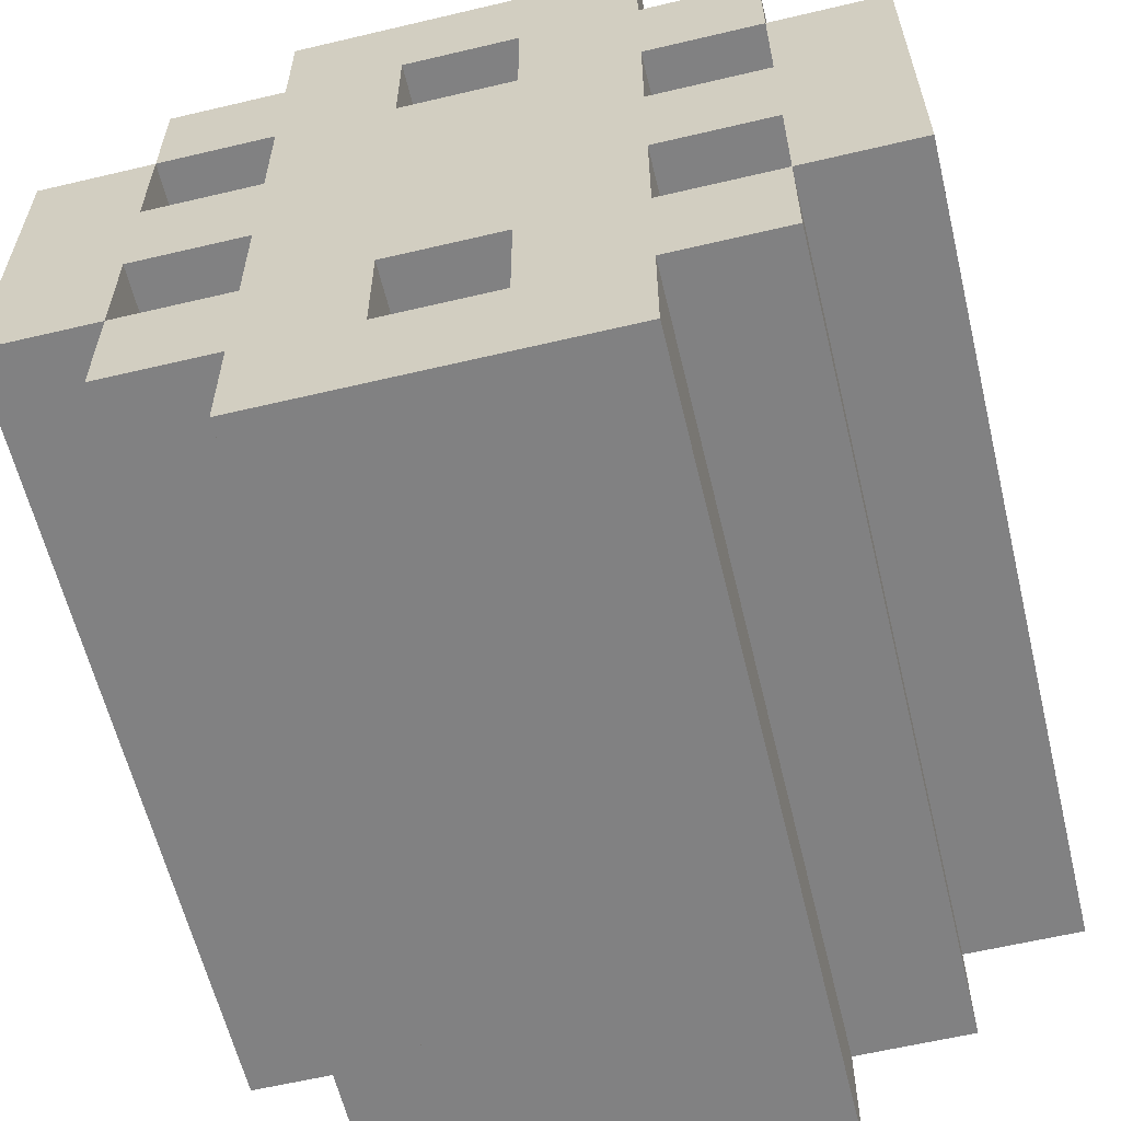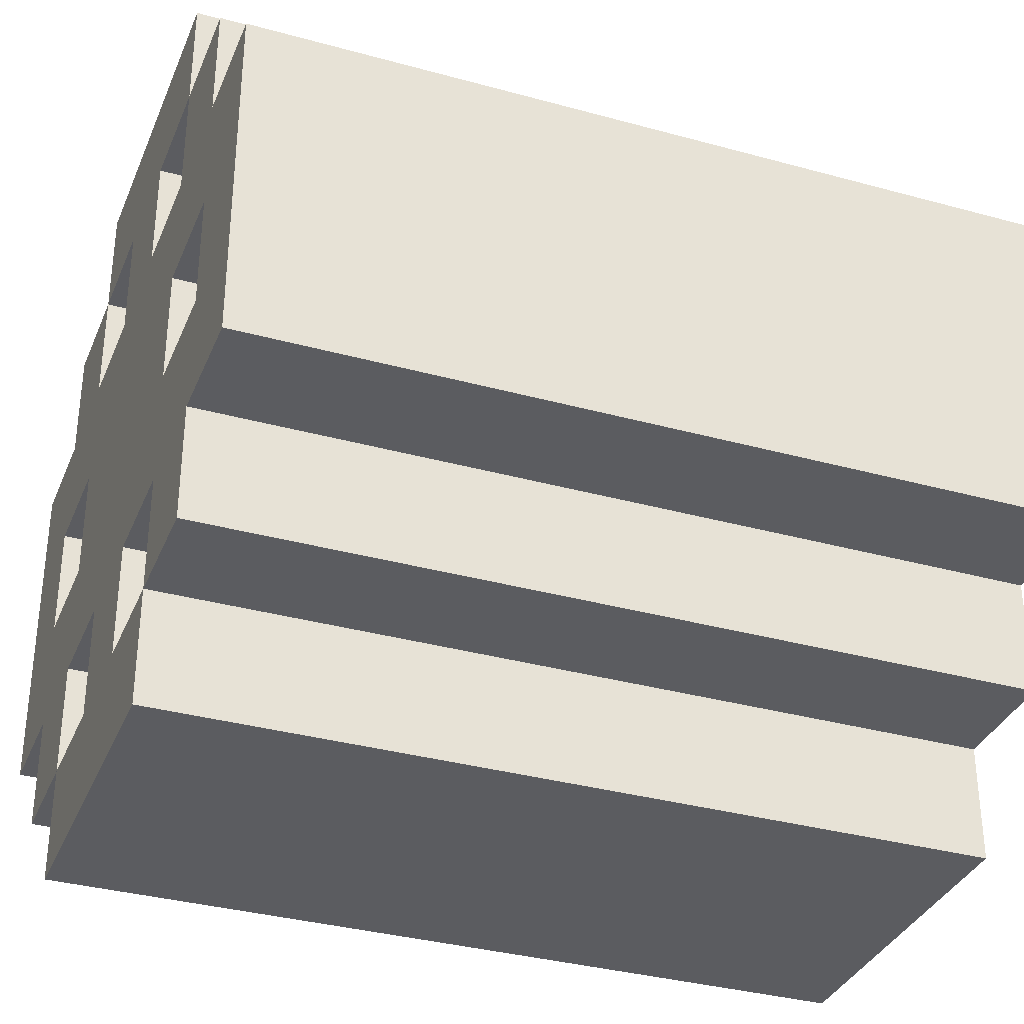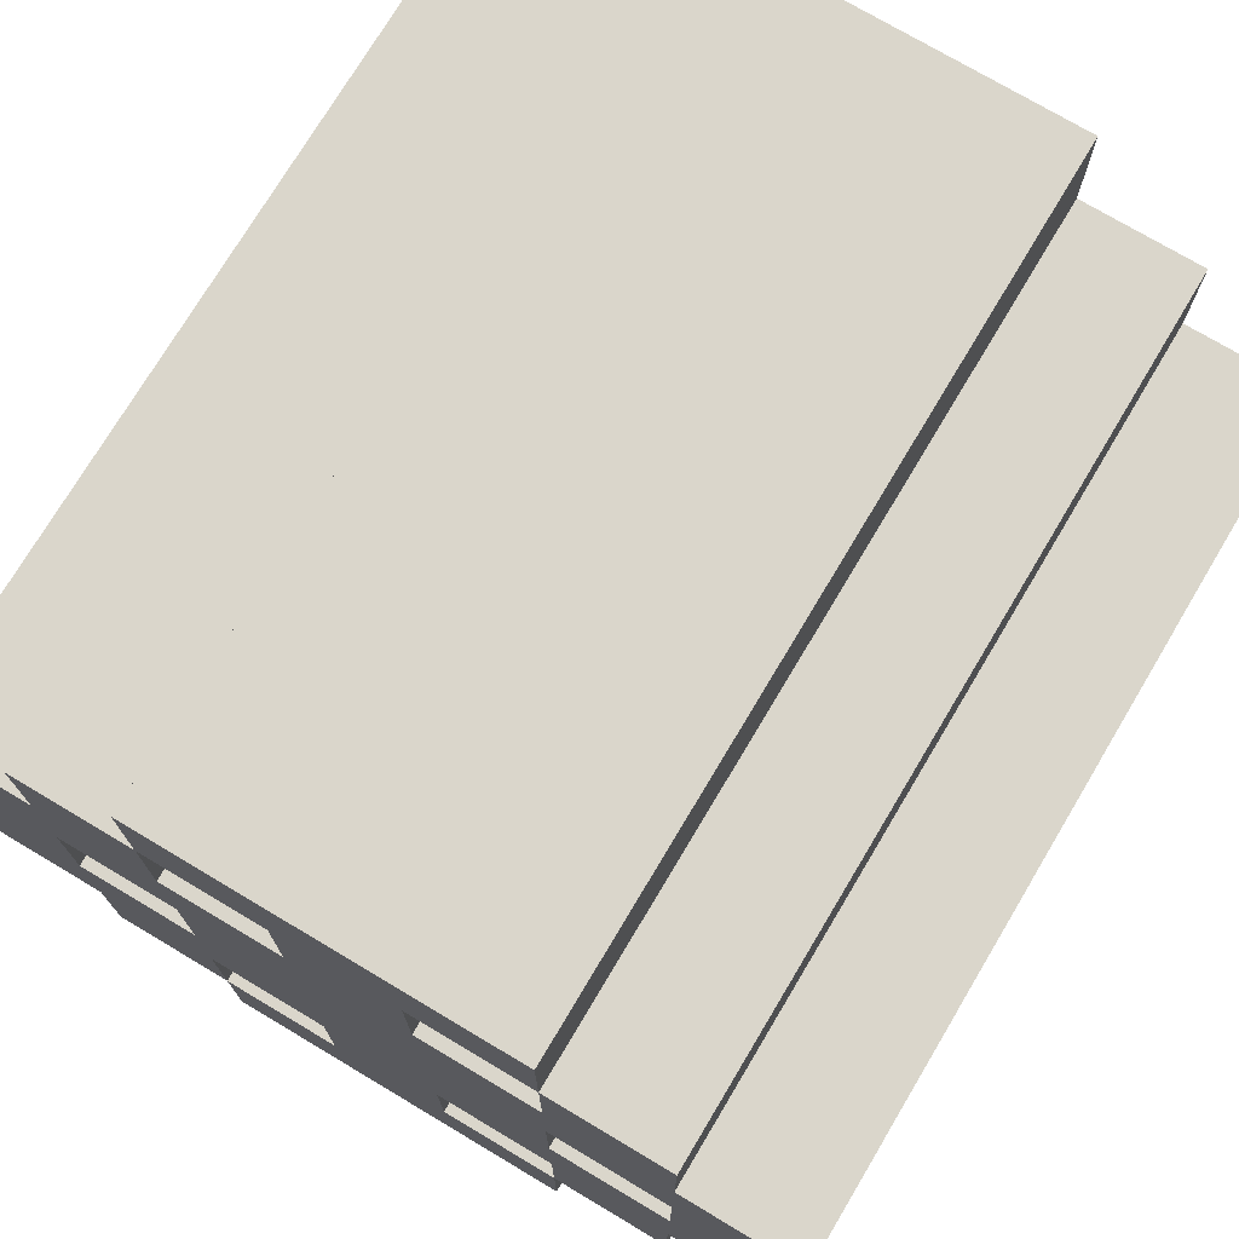
<metadata>
{"format":"obj","ext":"obj","renderer":"f3d","projection":"perspective","resolution":1024,"background":"white","views":[{"elev":-60.5,"azim":103.6,"up":"+Y"},{"elev":-34.5,"azim":-20.4,"up":"+Z"},{"elev":74.1,"azim":-59.2,"up":"+Z"}]}
</metadata>
<code>
o 29 cylinder
v -0.35 -0.35 0.15
v -0.35 -0.35 0.05
v -0.35 -0.35 -0.05
v -0.35 -0.35 -0.15
v -0.35 -0.25 0.25
v -0.35 -0.25 0.15
v -0.35 -0.25 0.05
v -0.35 -0.25 -0.05
v -0.35 -0.25 -0.15
v -0.35 -0.25 -0.25
v -0.35 -0.15 0.35
v -0.35 -0.15 0.25
v -0.35 -0.15 0.15
v -0.35 -0.15 0.05
v -0.35 -0.15 -0.05
v -0.35 -0.15 -0.15
v -0.35 -0.15 -0.25
v -0.35 -0.15 -0.35
v -0.35 -0.05 0.35
v -0.35 -0.05 0.25
v -0.35 -0.05 0.15
v -0.35 -0.05 0.05
v -0.35 -0.05 -0.05
v -0.35 -0.05 -0.15
v -0.35 -0.05 -0.25
v -0.35 -0.05 -0.35
v -0.35 0.05 0.35
v -0.35 0.05 0.25
v -0.35 0.05 0.15
v -0.35 0.05 0.05
v -0.35 0.05 -0.05
v -0.35 0.05 -0.15
v -0.35 0.05 -0.25
v -0.35 0.05 -0.35
v -0.35 0.15 0.35
v -0.35 0.15 0.25
v -0.35 0.15 0.15
v -0.35 0.15 0.05
v -0.35 0.15 -0.05
v -0.35 0.15 -0.15
v -0.35 0.15 -0.25
v -0.35 0.15 -0.35
v -0.35 0.25 0.25
v -0.35 0.25 0.15
v -0.35 0.25 0.05
v -0.35 0.25 -0.05
v -0.35 0.25 -0.15
v -0.35 0.25 -0.25
v -0.35 0.35 0.15
v -0.35 0.35 0.05
v -0.35 0.35 -0.05
v -0.35 0.35 -0.15
v -0.25 -0.25 0.05
v -0.25 -0.25 -0.05
v -0.25 -0.15 0.25
v -0.25 -0.15 0.15
v -0.25 -0.15 0.05
v -0.25 -0.15 -0.05
v -0.25 -0.15 -0.15
v -0.25 -0.15 -0.25
v -0.25 -0.05 0.25
v -0.25 -0.05 0.15
v -0.25 -0.05 -0.15
v -0.25 -0.05 -0.25
v -0.25 0.05 0.25
v -0.25 0.05 0.15
v -0.25 0.05 -0.15
v -0.25 0.05 -0.25
v -0.25 0.15 0.25
v -0.25 0.15 0.15
v -0.25 0.15 0.05
v -0.25 0.15 -0.05
v -0.25 0.15 -0.15
v -0.25 0.15 -0.25
v -0.25 0.25 0.05
v -0.25 0.25 -0.05
v 0.25 -0.25 0.05
v 0.25 -0.25 -0.05
v 0.25 -0.15 0.25
v 0.25 -0.15 0.15
v 0.25 -0.15 0.05
v 0.25 -0.15 -0.05
v 0.25 -0.15 -0.15
v 0.25 -0.15 -0.25
v 0.25 -0.05 0.25
v 0.25 -0.05 0.15
v 0.25 -0.05 -0.15
v 0.25 -0.05 -0.25
v 0.25 0.05 0.25
v 0.25 0.05 0.15
v 0.25 0.05 -0.15
v 0.25 0.05 -0.25
v 0.25 0.15 0.25
v 0.25 0.15 0.15
v 0.25 0.15 0.05
v 0.25 0.15 -0.05
v 0.25 0.15 -0.15
v 0.25 0.15 -0.25
v 0.25 0.25 0.05
v 0.25 0.25 -0.05
v 0.35 -0.35 0.15
v 0.35 -0.35 0.05
v 0.35 -0.35 -0.05
v 0.35 -0.35 -0.15
v 0.35 -0.25 0.25
v 0.35 -0.25 0.15
v 0.35 -0.25 0.05
v 0.35 -0.25 -0.05
v 0.35 -0.25 -0.15
v 0.35 -0.25 -0.25
v 0.35 -0.15 0.35
v 0.35 -0.15 0.25
v 0.35 -0.15 0.15
v 0.35 -0.15 0.05
v 0.35 -0.15 -0.05
v 0.35 -0.15 -0.15
v 0.35 -0.15 -0.25
v 0.35 -0.15 -0.35
v 0.35 -0.05 0.25
v 0.35 -0.05 0.15
v 0.35 -0.05 0.05
v 0.35 -0.05 -0.05
v 0.35 -0.05 -0.15
v 0.35 -0.05 -0.25
v 0.35 0.05 0.25
v 0.35 0.05 0.15
v 0.35 0.05 0.05
v 0.35 0.05 -0.05
v 0.35 0.05 -0.15
v 0.35 0.05 -0.25
v 0.35 0.15 0.35
v 0.35 0.15 0.25
v 0.35 0.15 0.15
v 0.35 0.15 0.05
v 0.35 0.15 -0.05
v 0.35 0.15 -0.15
v 0.35 0.15 -0.25
v 0.35 0.15 -0.35
v 0.35 0.25 0.25
v 0.35 0.25 0.15
v 0.35 0.25 0.05
v 0.35 0.25 -0.05
v 0.35 0.25 -0.15
v 0.35 0.25 -0.25
v 0.35 0.35 0.15
v 0.35 0.35 0.05
v 0.35 0.35 -0.05
v 0.35 0.35 -0.15
v -0.35 -0.15 0.35
v -0.35 -0.05 0.35
v -0.35 0.05 0.35
v -0.35 0.15 0.35
v -0.25 -0.05 0.35
v -0.25 0.05 0.35
v 0.35 -0.15 0.35
v 0.35 0.15 0.35
v -0.35 -0.25 0.25
v -0.35 -0.15 0.25
v -0.35 0.15 0.25
v -0.35 0.25 0.25
v -0.05 -0.25 0.25
v -0.05 -0.15 0.25
v -0.05 0.15 0.25
v -0.05 0.25 0.25
v 0.35 -0.25 0.25
v 0.35 -0.15 0.25
v 0.35 0.15 0.25
v 0.35 0.25 0.25
v -0.35 -0.35 0.15
v -0.35 -0.25 0.15
v -0.35 -0.15 0.15
v -0.35 -0.05 0.15
v -0.35 0.05 0.15
v -0.35 0.15 0.15
v -0.35 0.25 0.15
v -0.35 0.35 0.15
v -0.25 -0.35 0.15
v -0.25 -0.25 0.15
v -0.25 -0.15 0.15
v -0.25 -0.05 0.15
v -0.25 0.05 0.15
v -0.25 0.15 0.15
v -0.25 0.25 0.15
v -0.25 0.35 0.15
v -0.05 -0.25 0.15
v -0.05 0.25 0.15
v 0.25 -0.15 0.15
v 0.25 -0.05 0.15
v 0.25 0.05 0.15
v 0.25 0.15 0.15
v 0.35 -0.35 0.15
v 0.35 -0.25 0.15
v 0.35 -0.15 0.15
v 0.35 -0.05 0.15
v 0.35 0.05 0.15
v 0.35 0.15 0.15
v 0.35 0.25 0.15
v 0.35 0.35 0.15
v -0.35 -0.25 -0.05
v -0.35 -0.15 -0.05
v -0.35 0.15 -0.05
v -0.35 0.25 -0.05
v -0.25 -0.25 -0.05
v -0.25 -0.15 -0.05
v -0.25 0.15 -0.05
v -0.25 0.25 -0.05
v 0.25 -0.25 -0.05
v 0.25 -0.15 -0.05
v 0.25 0.15 -0.05
v 0.25 0.25 -0.05
v 0.35 -0.25 -0.05
v 0.35 -0.15 -0.05
v 0.35 0.15 -0.05
v 0.35 0.25 -0.05
v -0.35 -0.15 -0.25
v -0.35 -0.05 -0.25
v -0.35 0.05 -0.25
v -0.35 0.15 -0.25
v -0.25 -0.15 -0.25
v -0.25 -0.05 -0.25
v -0.25 0.05 -0.25
v -0.25 0.15 -0.25
v 0.25 -0.15 -0.25
v 0.25 -0.05 -0.25
v 0.25 0.05 -0.25
v 0.25 0.15 -0.25
v 0.35 -0.15 -0.25
v 0.35 -0.05 -0.25
v 0.35 0.05 -0.25
v 0.35 0.15 -0.25
v -0.35 -0.15 0.25
v -0.35 -0.05 0.25
v -0.35 0.05 0.25
v -0.35 0.15 0.25
v -0.25 -0.15 0.25
v -0.25 -0.05 0.25
v -0.25 0.05 0.25
v -0.25 0.15 0.25
v 0.25 -0.15 0.25
v 0.25 -0.05 0.25
v 0.25 0.05 0.25
v 0.25 0.15 0.25
v 0.35 -0.15 0.25
v 0.35 -0.05 0.25
v 0.35 0.05 0.25
v 0.35 0.15 0.25
v -0.35 -0.25 0.05
v -0.35 -0.15 0.05
v -0.35 0.15 0.05
v -0.35 0.25 0.05
v -0.25 -0.25 0.05
v -0.25 -0.15 0.05
v -0.25 0.15 0.05
v -0.25 0.25 0.05
v 0.25 -0.25 0.05
v 0.25 -0.15 0.05
v 0.25 0.15 0.05
v 0.25 0.25 0.05
v 0.35 -0.25 0.05
v 0.35 -0.15 0.05
v 0.35 0.15 0.05
v 0.35 0.25 0.05
v -0.35 -0.35 -0.15
v -0.35 -0.25 -0.15
v -0.35 -0.15 -0.15
v -0.35 -0.05 -0.15
v -0.35 0.05 -0.15
v -0.35 0.15 -0.15
v -0.35 0.25 -0.15
v -0.35 0.35 -0.15
v -0.25 -0.35 -0.15
v -0.25 -0.25 -0.15
v -0.25 -0.15 -0.15
v -0.25 -0.05 -0.15
v -0.25 0.05 -0.15
v -0.25 0.15 -0.15
v -0.25 0.25 -0.15
v -0.25 0.35 -0.15
v -0.05 -0.25 -0.15
v -0.05 0.25 -0.15
v 0.25 -0.15 -0.15
v 0.25 -0.05 -0.15
v 0.25 0.05 -0.15
v 0.25 0.15 -0.15
v 0.35 -0.35 -0.15
v 0.35 -0.25 -0.15
v 0.35 -0.15 -0.15
v 0.35 -0.05 -0.15
v 0.35 0.05 -0.15
v 0.35 0.15 -0.15
v 0.35 0.25 -0.15
v 0.35 0.35 -0.15
v -0.35 -0.25 -0.25
v -0.35 -0.15 -0.25
v -0.35 0.15 -0.25
v -0.35 0.25 -0.25
v -0.05 -0.25 -0.25
v -0.05 -0.15 -0.25
v -0.05 0.15 -0.25
v -0.05 0.25 -0.25
v 0.35 -0.25 -0.25
v 0.35 -0.15 -0.25
v 0.35 0.15 -0.25
v 0.35 0.25 -0.25
v -0.35 -0.15 -0.35
v -0.35 -0.05 -0.35
v -0.35 0.05 -0.35
v -0.35 0.15 -0.35
v -0.25 -0.05 -0.35
v -0.25 0.05 -0.35
v 0.35 -0.15 -0.35
v 0.35 0.15 -0.35
v -0.35 -0.35 0.15
v -0.25 -0.35 0.15
v 0.35 -0.35 0.15
v -0.35 -0.35 0.05
v -0.25 -0.35 0.05
v -0.05 -0.35 0.05
v 0.35 -0.35 0.05
v -0.35 -0.35 -0.05
v -0.25 -0.35 -0.05
v -0.05 -0.35 -0.05
v 0.35 -0.35 -0.05
v -0.35 -0.35 -0.15
v -0.25 -0.35 -0.15
v 0.35 -0.35 -0.15
v -0.35 -0.25 0.25
v -0.05 -0.25 0.25
v 0.35 -0.25 0.25
v -0.35 -0.25 0.15
v -0.25 -0.25 0.15
v -0.05 -0.25 0.15
v 0.35 -0.25 0.15
v -0.35 -0.25 -0.15
v -0.25 -0.25 -0.15
v -0.05 -0.25 -0.15
v 0.35 -0.25 -0.15
v -0.35 -0.25 -0.25
v -0.05 -0.25 -0.25
v 0.35 -0.25 -0.25
v -0.35 -0.15 0.35
v 0.35 -0.15 0.35
v -0.35 -0.15 0.25
v -0.05 -0.15 0.25
v 0.35 -0.15 0.25
v -0.35 -0.15 0.05
v -0.25 -0.15 0.05
v 0.25 -0.15 0.05
v 0.35 -0.15 0.05
v -0.35 -0.15 -0.05
v -0.25 -0.15 -0.05
v 0.25 -0.15 -0.05
v 0.35 -0.15 -0.05
v -0.35 -0.15 -0.25
v -0.05 -0.15 -0.25
v 0.35 -0.15 -0.25
v -0.35 -0.15 -0.35
v 0.35 -0.15 -0.35
v -0.35 -0.05 0.25
v -0.25 -0.05 0.25
v 0.25 -0.05 0.25
v 0.35 -0.05 0.25
v -0.35 -0.05 0.15
v -0.25 -0.05 0.15
v 0.25 -0.05 0.15
v 0.35 -0.05 0.15
v -0.35 -0.05 -0.15
v -0.25 -0.05 -0.15
v 0.25 -0.05 -0.15
v 0.35 -0.05 -0.15
v -0.35 -0.05 -0.25
v -0.25 -0.05 -0.25
v 0.25 -0.05 -0.25
v 0.35 -0.05 -0.25
v -0.35 0.15 0.25
v -0.25 0.15 0.25
v 0.25 0.15 0.25
v 0.35 0.15 0.25
v -0.35 0.15 0.15
v -0.25 0.15 0.15
v 0.25 0.15 0.15
v 0.35 0.15 0.15
v -0.35 0.15 -0.15
v -0.25 0.15 -0.15
v 0.25 0.15 -0.15
v 0.35 0.15 -0.15
v -0.35 0.15 -0.25
v -0.25 0.15 -0.25
v 0.25 0.15 -0.25
v 0.35 0.15 -0.25
v -0.35 0.25 0.05
v -0.25 0.25 0.05
v 0.25 0.25 0.05
v 0.35 0.25 0.05
v -0.35 0.25 -0.05
v -0.25 0.25 -0.05
v 0.25 0.25 -0.05
v 0.35 0.25 -0.05
v -0.35 -0.25 0.05
v -0.25 -0.25 0.05
v 0.25 -0.25 0.05
v 0.35 -0.25 0.05
v -0.35 -0.25 -0.05
v -0.25 -0.25 -0.05
v 0.25 -0.25 -0.05
v 0.35 -0.25 -0.05
v -0.35 -0.15 0.25
v -0.25 -0.15 0.25
v 0.25 -0.15 0.25
v 0.35 -0.15 0.25
v -0.35 -0.15 0.15
v -0.25 -0.15 0.15
v 0.25 -0.15 0.15
v 0.35 -0.15 0.15
v -0.35 -0.15 -0.15
v -0.25 -0.15 -0.15
v 0.25 -0.15 -0.15
v 0.35 -0.15 -0.15
v -0.35 -0.15 -0.25
v -0.25 -0.15 -0.25
v 0.25 -0.15 -0.25
v 0.35 -0.15 -0.25
v -0.35 0.05 0.25
v -0.25 0.05 0.25
v 0.25 0.05 0.25
v 0.35 0.05 0.25
v -0.35 0.05 0.15
v -0.25 0.05 0.15
v 0.25 0.05 0.15
v 0.35 0.05 0.15
v -0.35 0.05 -0.15
v -0.25 0.05 -0.15
v 0.25 0.05 -0.15
v 0.35 0.05 -0.15
v -0.35 0.05 -0.25
v -0.25 0.05 -0.25
v 0.25 0.05 -0.25
v 0.35 0.05 -0.25
v -0.35 0.15 0.35
v 0.35 0.15 0.35
v -0.35 0.15 0.25
v -0.05 0.15 0.25
v 0.35 0.15 0.25
v -0.35 0.15 0.05
v -0.25 0.15 0.05
v 0.25 0.15 0.05
v 0.35 0.15 0.05
v -0.35 0.15 -0.05
v -0.25 0.15 -0.05
v 0.25 0.15 -0.05
v 0.35 0.15 -0.05
v -0.35 0.15 -0.25
v -0.05 0.15 -0.25
v 0.35 0.15 -0.25
v -0.35 0.15 -0.35
v 0.35 0.15 -0.35
v -0.35 0.25 0.25
v -0.05 0.25 0.25
v 0.35 0.25 0.25
v -0.35 0.25 0.15
v -0.25 0.25 0.15
v -0.05 0.25 0.15
v 0.35 0.25 0.15
v -0.35 0.25 -0.15
v -0.25 0.25 -0.15
v -0.05 0.25 -0.15
v 0.35 0.25 -0.15
v -0.35 0.25 -0.25
v -0.05 0.25 -0.25
v 0.35 0.25 -0.25
v -0.35 0.35 0.15
v -0.25 0.35 0.15
v 0.35 0.35 0.15
v -0.35 0.35 0.05
v -0.25 0.35 0.05
v -0.05 0.35 0.05
v 0.35 0.35 0.05
v -0.35 0.35 -0.05
v -0.25 0.35 -0.05
v -0.05 0.35 -0.05
v 0.35 0.35 -0.05
v -0.35 0.35 -0.15
v -0.25 0.35 -0.15
v 0.35 0.35 -0.15
f 6 2 1
f 7 3 2
f 7 2 6
f 8 4 3
f 8 3 7
f 9 4 8
f 12 7 6
f 12 6 5
f 13 7 12
f 14 7 13
f 15 9 8
f 15 10 9
f 16 10 15
f 17 10 16
f 19 12 11
f 20 12 19
f 21 14 13
f 21 16 15
f 21 15 14
f 22 16 21
f 23 16 22
f 24 16 23
f 25 18 17
f 26 18 25
f 27 20 19
f 28 21 20
f 28 20 27
f 28 22 21
f 29 22 28
f 30 23 22
f 30 22 29
f 31 24 23
f 31 23 30
f 31 25 24
f 32 25 31
f 33 26 25
f 33 25 32
f 34 26 33
f 35 28 27
f 36 28 35
f 37 30 29
f 37 32 31
f 37 31 30
f 38 32 37
f 39 32 38
f 40 32 39
f 41 34 33
f 42 34 41
f 43 37 36
f 43 38 37
f 44 38 43
f 45 38 44
f 46 40 39
f 46 41 40
f 47 41 46
f 48 41 47
f 49 45 44
f 50 46 45
f 50 45 49
f 51 47 46
f 51 46 50
f 52 47 51
f 57 54 53
f 58 54 57
f 61 56 55
f 62 56 61
f 63 60 59
f 64 60 63
f 69 66 65
f 70 66 69
f 73 68 67
f 74 68 73
f 75 72 71
f 76 72 75
f 77 78 81
f 81 78 82
f 79 80 85
f 85 80 86
f 83 84 87
f 87 84 88
f 89 90 93
f 93 90 94
f 91 92 97
f 97 92 98
f 95 96 99
f 99 96 100
f 101 102 106
f 102 103 107
f 106 102 107
f 103 104 108
f 107 103 108
f 108 104 109
f 105 106 112
f 106 107 113
f 112 106 113
f 113 107 114
f 108 109 115
f 109 110 116
f 115 109 116
f 116 110 117
f 111 112 119
f 113 114 120
f 114 115 120
f 115 116 120
f 120 116 121
f 121 116 122
f 122 116 123
f 117 118 124
f 111 119 125
f 119 120 125
f 120 121 125
f 125 121 126
f 121 122 127
f 126 121 127
f 122 123 128
f 127 122 128
f 123 124 128
f 128 124 129
f 124 118 130
f 129 124 130
f 111 125 131
f 131 125 132
f 126 127 133
f 128 129 133
f 127 128 133
f 133 129 134
f 134 129 135
f 135 129 136
f 130 118 137
f 137 118 138
f 132 133 139
f 133 134 140
f 139 133 140
f 140 134 141
f 135 136 142
f 136 137 143
f 142 136 143
f 143 137 144
f 140 141 145
f 141 142 146
f 145 141 146
f 142 143 147
f 146 142 147
f 147 143 148
f 153 150 149
f 153 151 150
f 154 152 151
f 154 151 153
f 155 153 149
f 155 154 153
f 156 152 154
f 156 154 155
f 161 158 157
f 162 158 161
f 163 160 159
f 164 160 163
f 165 162 161
f 166 162 165
f 167 164 163
f 168 164 167
f 177 170 169
f 178 170 177
f 179 172 171
f 180 172 179
f 181 174 173
f 182 174 181
f 183 176 175
f 184 176 183
f 185 178 177
f 186 184 183
f 191 185 177
f 192 185 191
f 193 188 187
f 194 188 193
f 195 190 189
f 196 190 195
f 197 184 186
f 198 184 197
f 203 200 199
f 204 200 203
f 205 202 201
f 206 202 205
f 211 208 207
f 212 208 211
f 213 210 209
f 214 210 213
f 219 216 215
f 220 216 219
f 221 218 217
f 222 218 221
f 227 224 223
f 228 224 227
f 229 226 225
f 230 226 229
f 231 232 235
f 235 232 236
f 233 234 237
f 237 234 238
f 239 240 243
f 243 240 244
f 241 242 245
f 245 242 246
f 247 248 251
f 251 248 252
f 249 250 253
f 253 250 254
f 255 256 259
f 259 256 260
f 257 258 261
f 261 258 262
f 263 264 271
f 271 264 272
f 265 266 273
f 273 266 274
f 267 268 275
f 275 268 276
f 269 270 277
f 277 270 278
f 271 272 279
f 277 278 280
f 271 279 285
f 285 279 286
f 281 282 287
f 287 282 288
f 283 284 289
f 289 284 290
f 280 278 291
f 291 278 292
f 293 294 297
f 297 294 298
f 295 296 299
f 299 296 300
f 297 298 301
f 301 298 302
f 299 300 303
f 303 300 304
f 305 306 309
f 306 307 309
f 307 308 310
f 309 307 310
f 305 309 311
f 309 310 311
f 310 308 312
f 311 310 312
f 316 314 313
f 317 315 314
f 317 314 316
f 318 315 317
f 319 315 318
f 320 317 316
f 320 318 317
f 321 318 320
f 322 319 318
f 322 318 321
f 323 319 322
f 324 321 320
f 325 322 321
f 325 321 324
f 325 323 322
f 326 323 325
f 330 328 327
f 331 328 330
f 332 329 328
f 332 328 331
f 333 329 332
f 338 335 334
f 338 336 335
f 339 337 336
f 339 336 338
f 340 337 339
f 343 342 341
f 344 342 343
f 345 342 344
f 350 347 346
f 351 347 350
f 352 349 348
f 353 349 352
f 357 355 354
f 357 356 355
f 358 356 357
f 363 360 359
f 364 360 363
f 365 362 361
f 366 362 365
f 371 368 367
f 372 368 371
f 373 370 369
f 374 370 373
f 379 376 375
f 380 376 379
f 381 378 377
f 382 378 381
f 387 384 383
f 388 384 387
f 389 386 385
f 390 386 389
f 395 392 391
f 396 392 395
f 397 394 393
f 398 394 397
f 399 400 403
f 403 400 404
f 401 402 405
f 405 402 406
f 407 408 411
f 411 408 412
f 409 410 413
f 413 410 414
f 415 416 419
f 419 416 420
f 417 418 421
f 421 418 422
f 423 424 427
f 427 424 428
f 425 426 429
f 429 426 430
f 431 432 435
f 435 432 436
f 433 434 437
f 437 434 438
f 439 440 441
f 441 440 442
f 442 440 443
f 444 445 448
f 448 445 449
f 446 447 450
f 450 447 451
f 452 453 455
f 453 454 455
f 455 454 456
f 457 458 460
f 460 458 461
f 458 459 462
f 461 458 462
f 462 459 463
f 464 465 468
f 465 466 468
f 466 467 469
f 468 466 469
f 469 467 470
f 471 472 474
f 472 473 475
f 474 472 475
f 475 473 476
f 476 473 477
f 474 475 478
f 475 476 478
f 478 476 479
f 476 477 480
f 479 476 480
f 480 477 481
f 478 479 482
f 479 480 483
f 482 479 483
f 480 481 483
f 483 481 484

</code>
